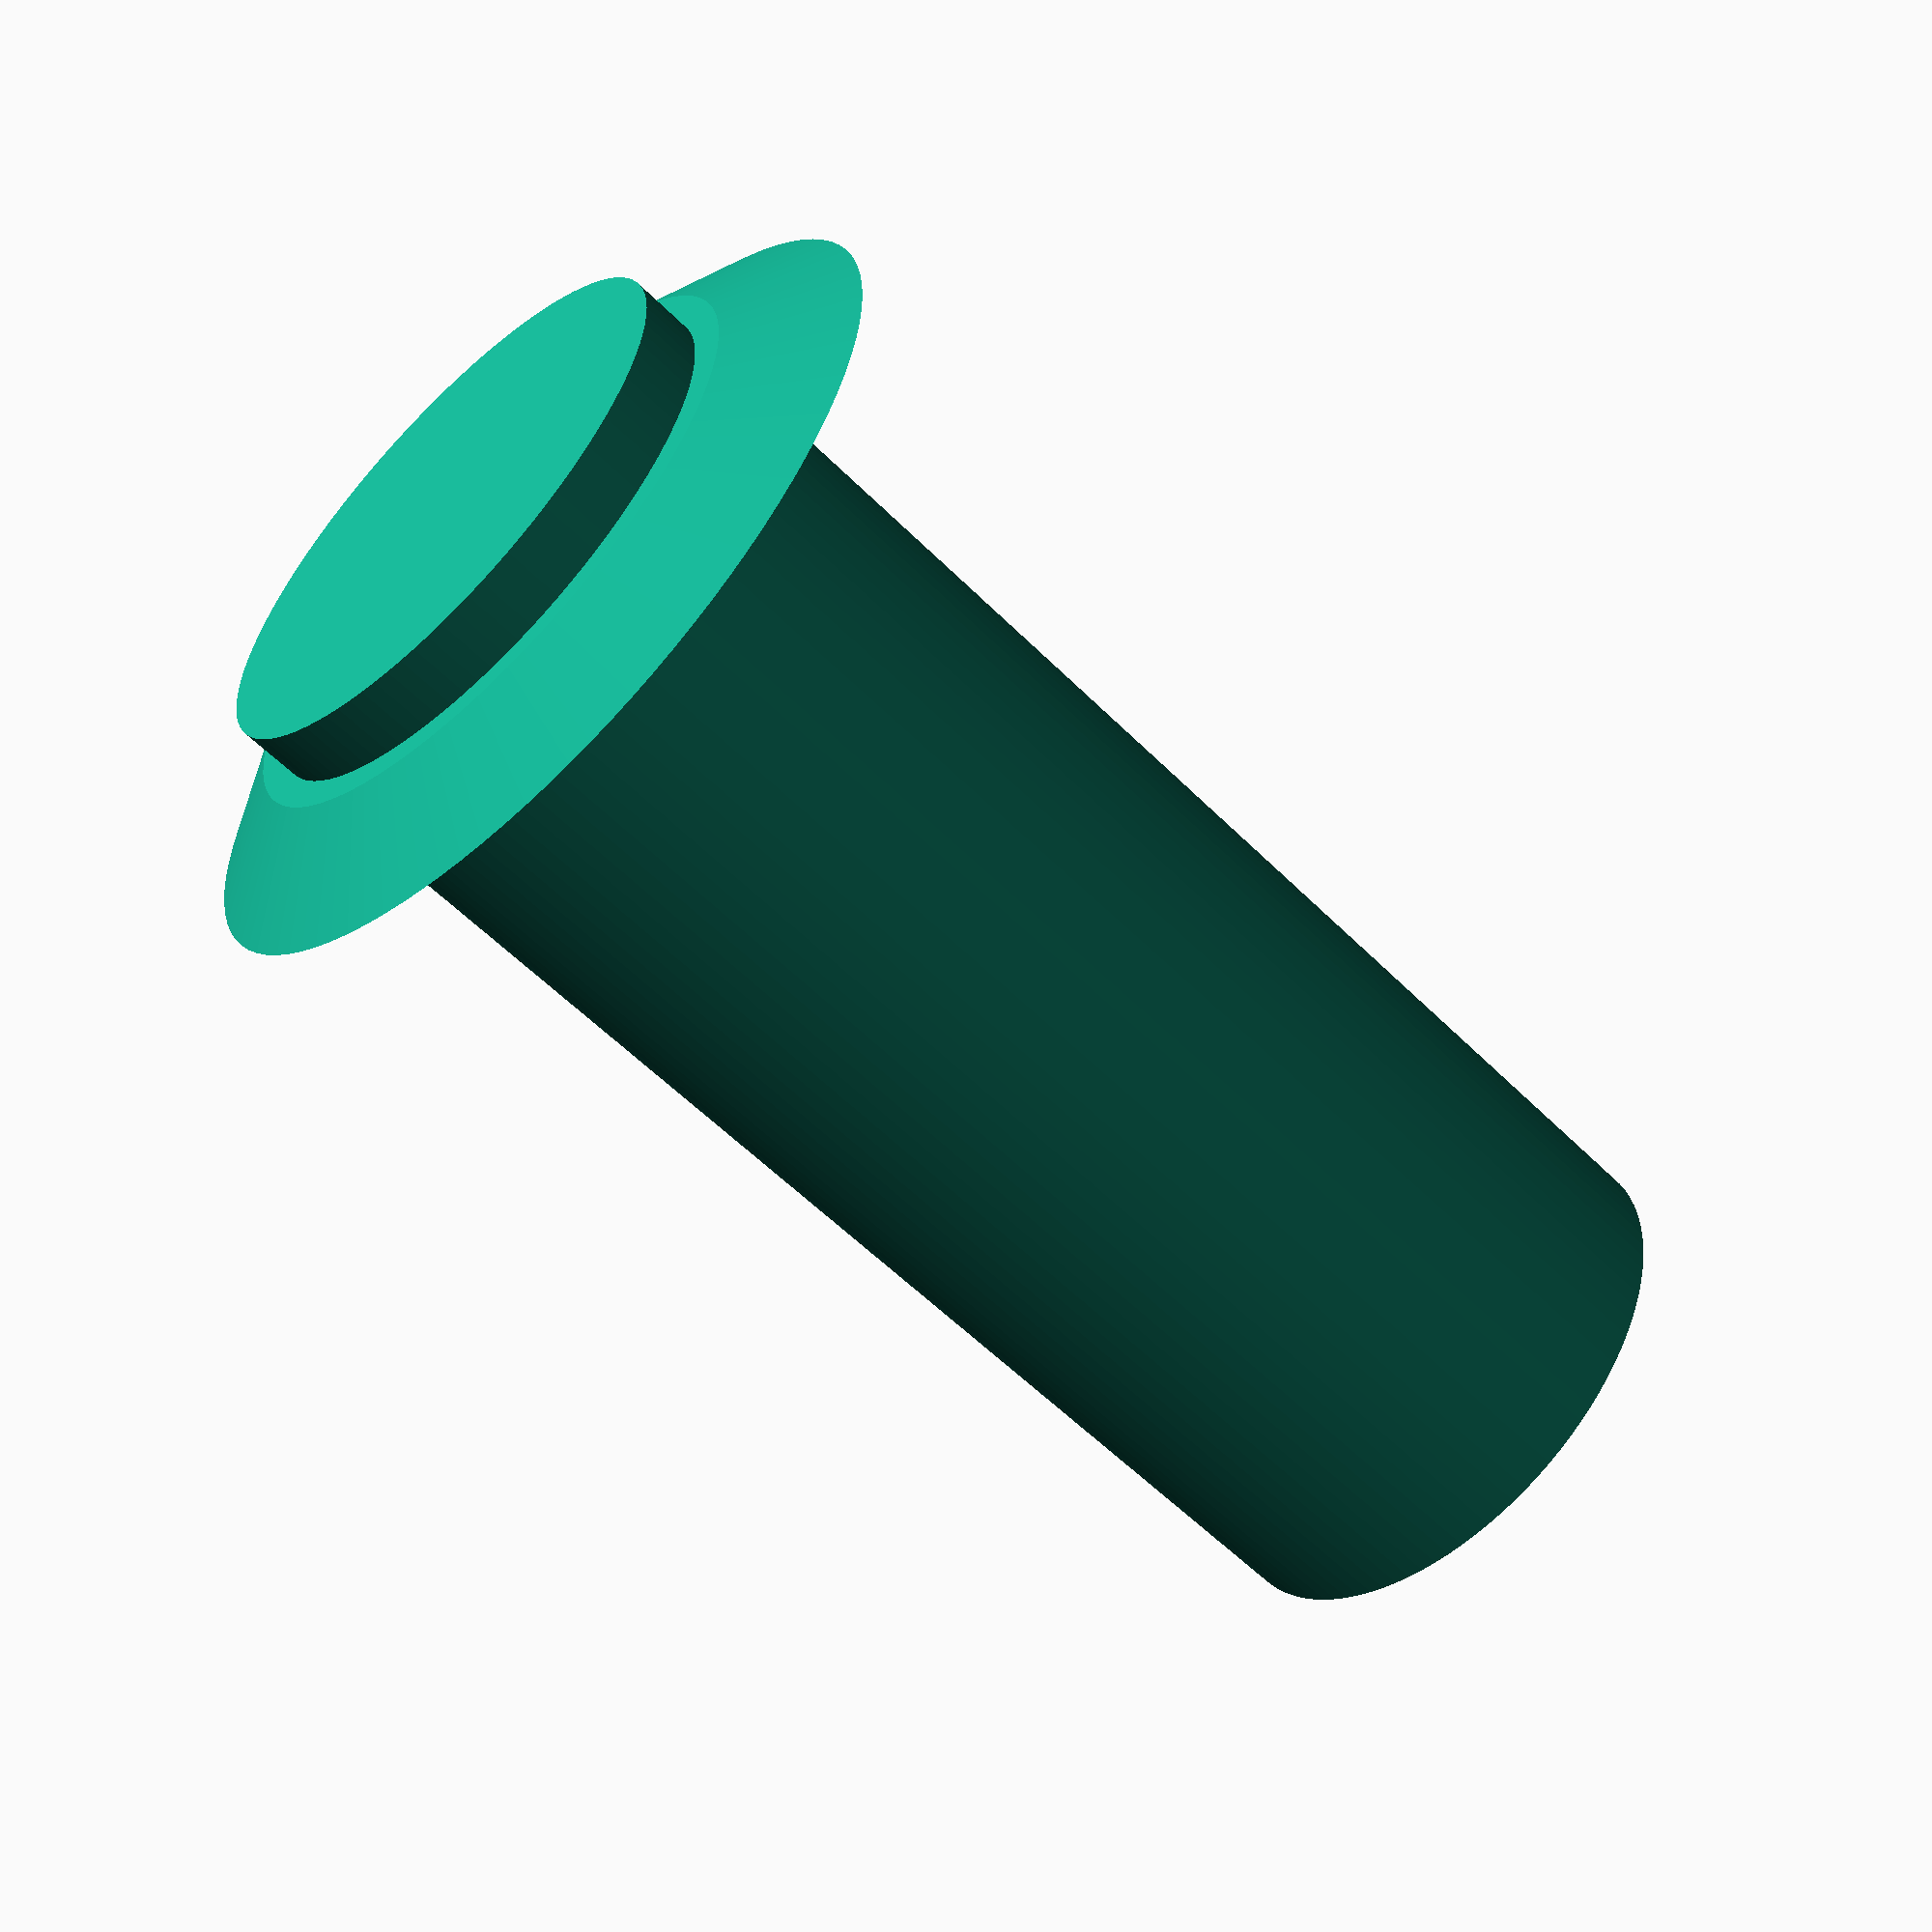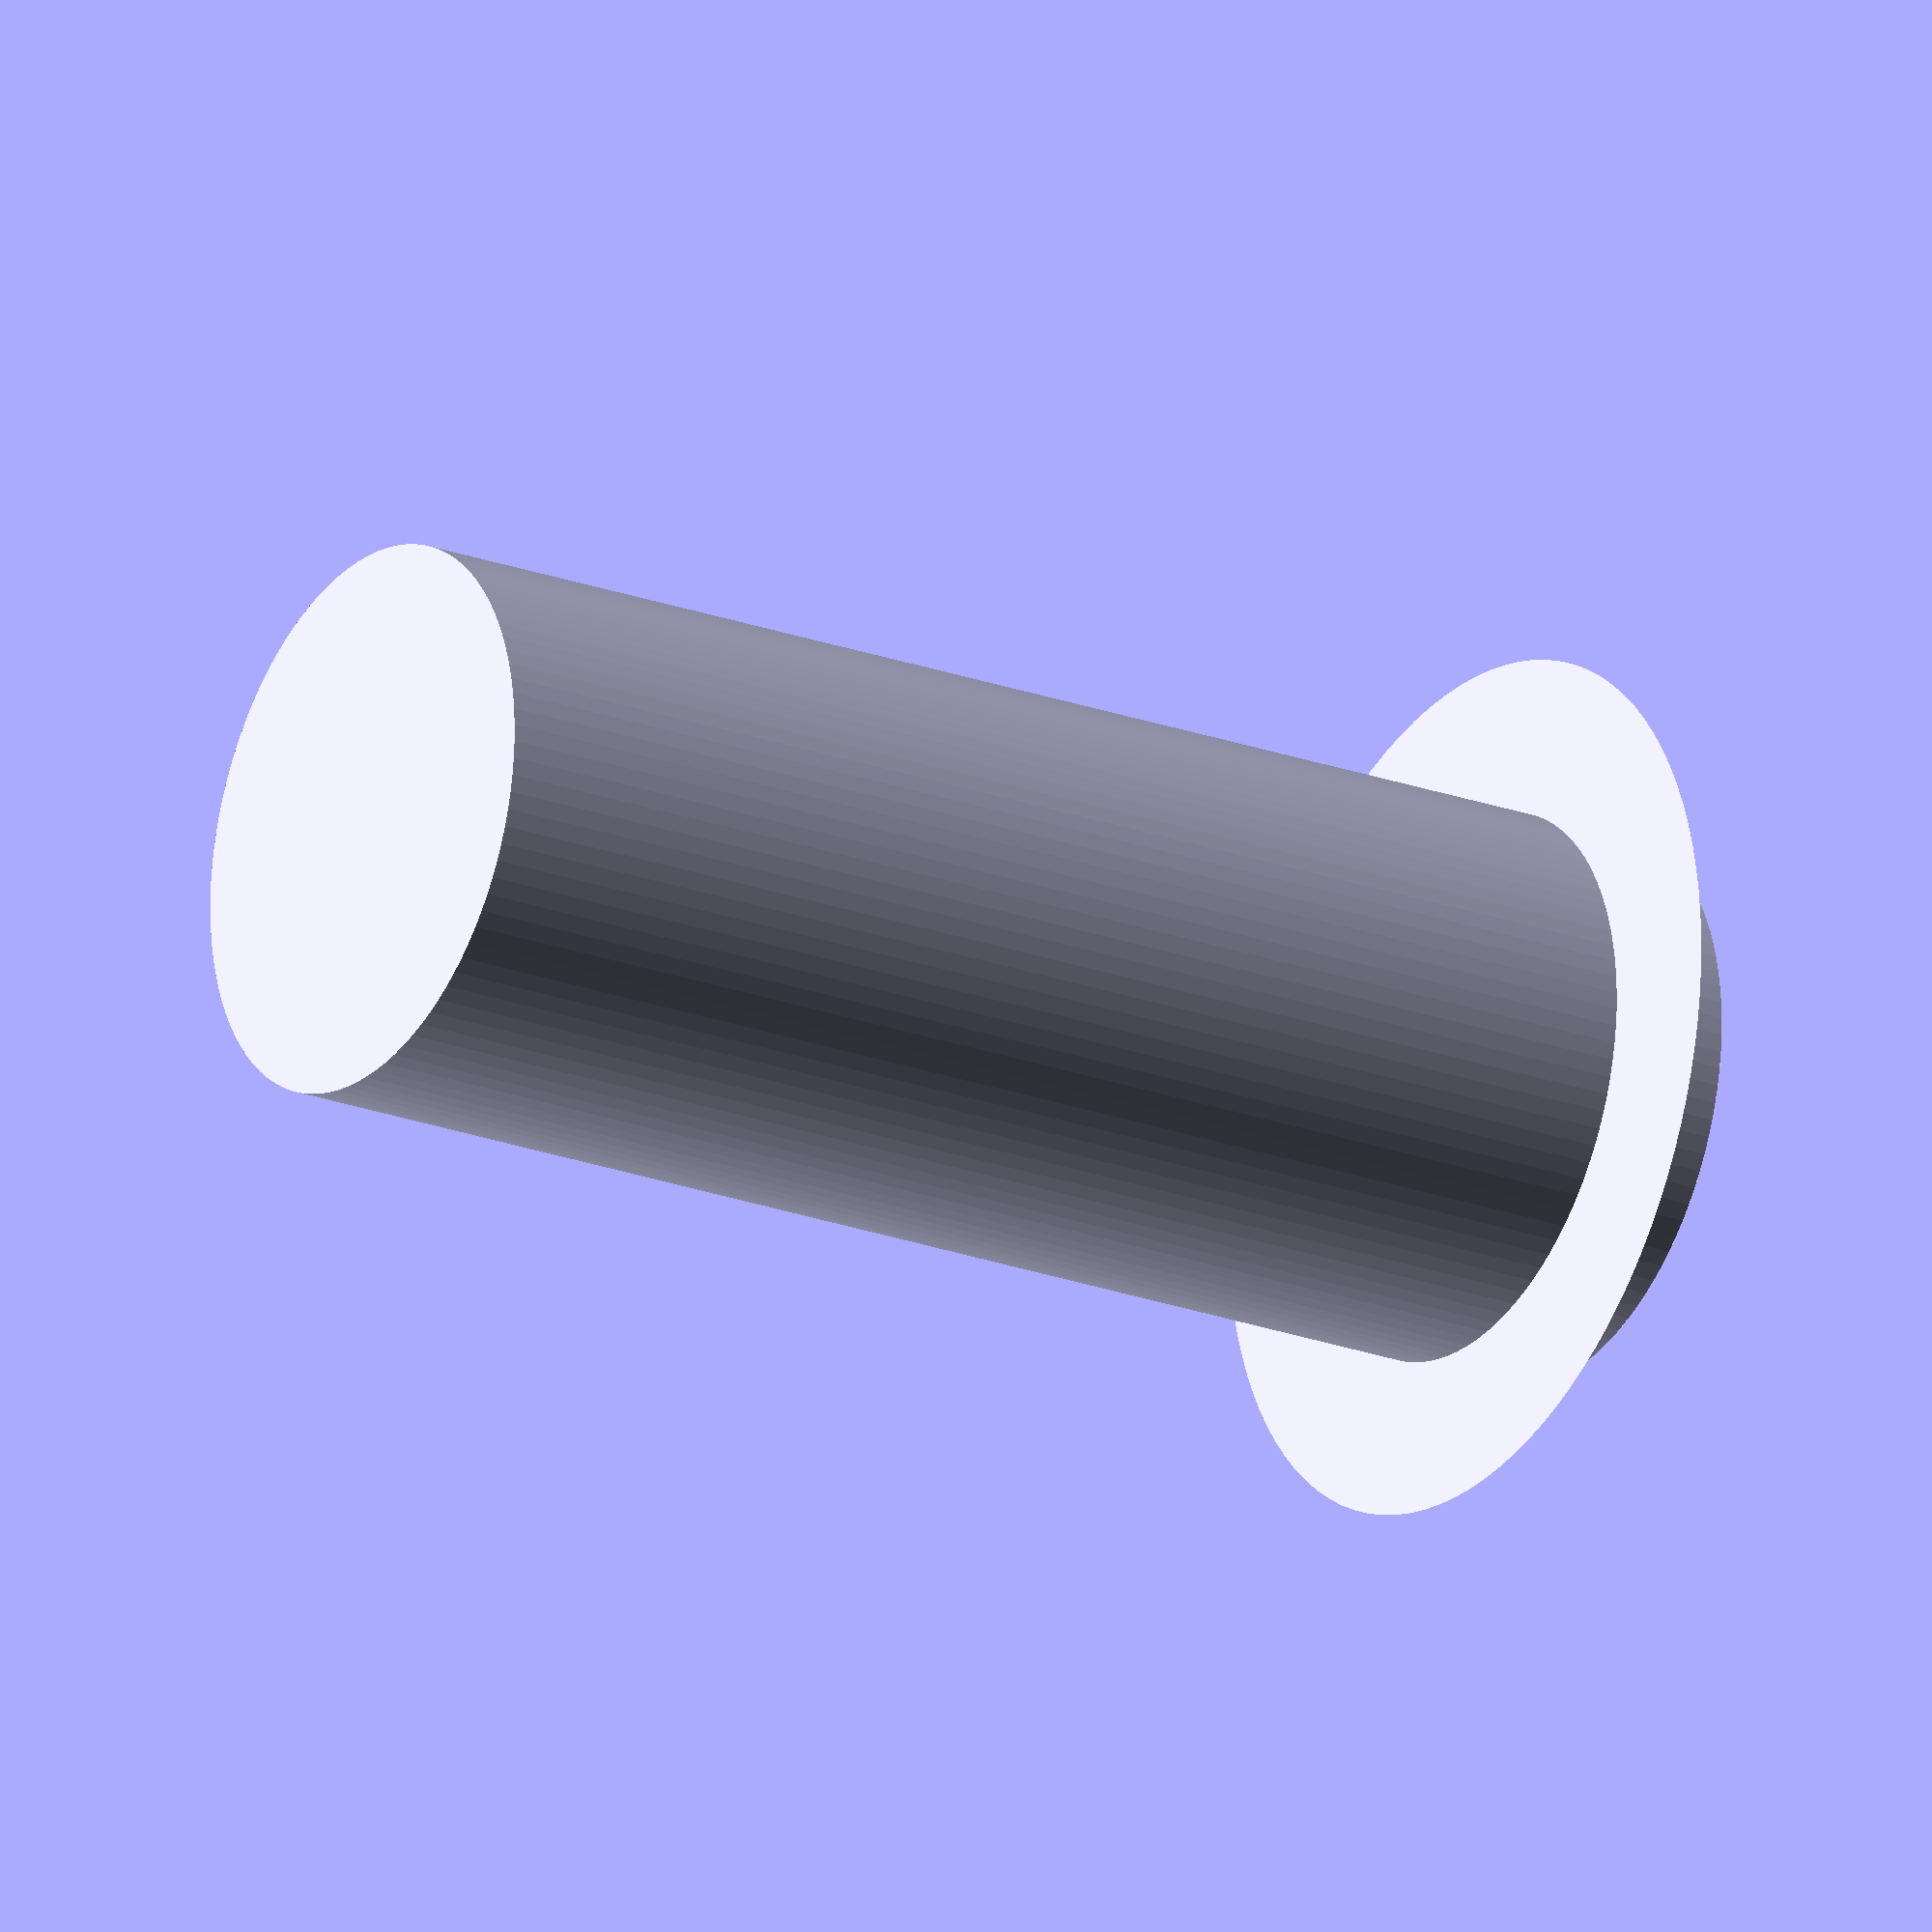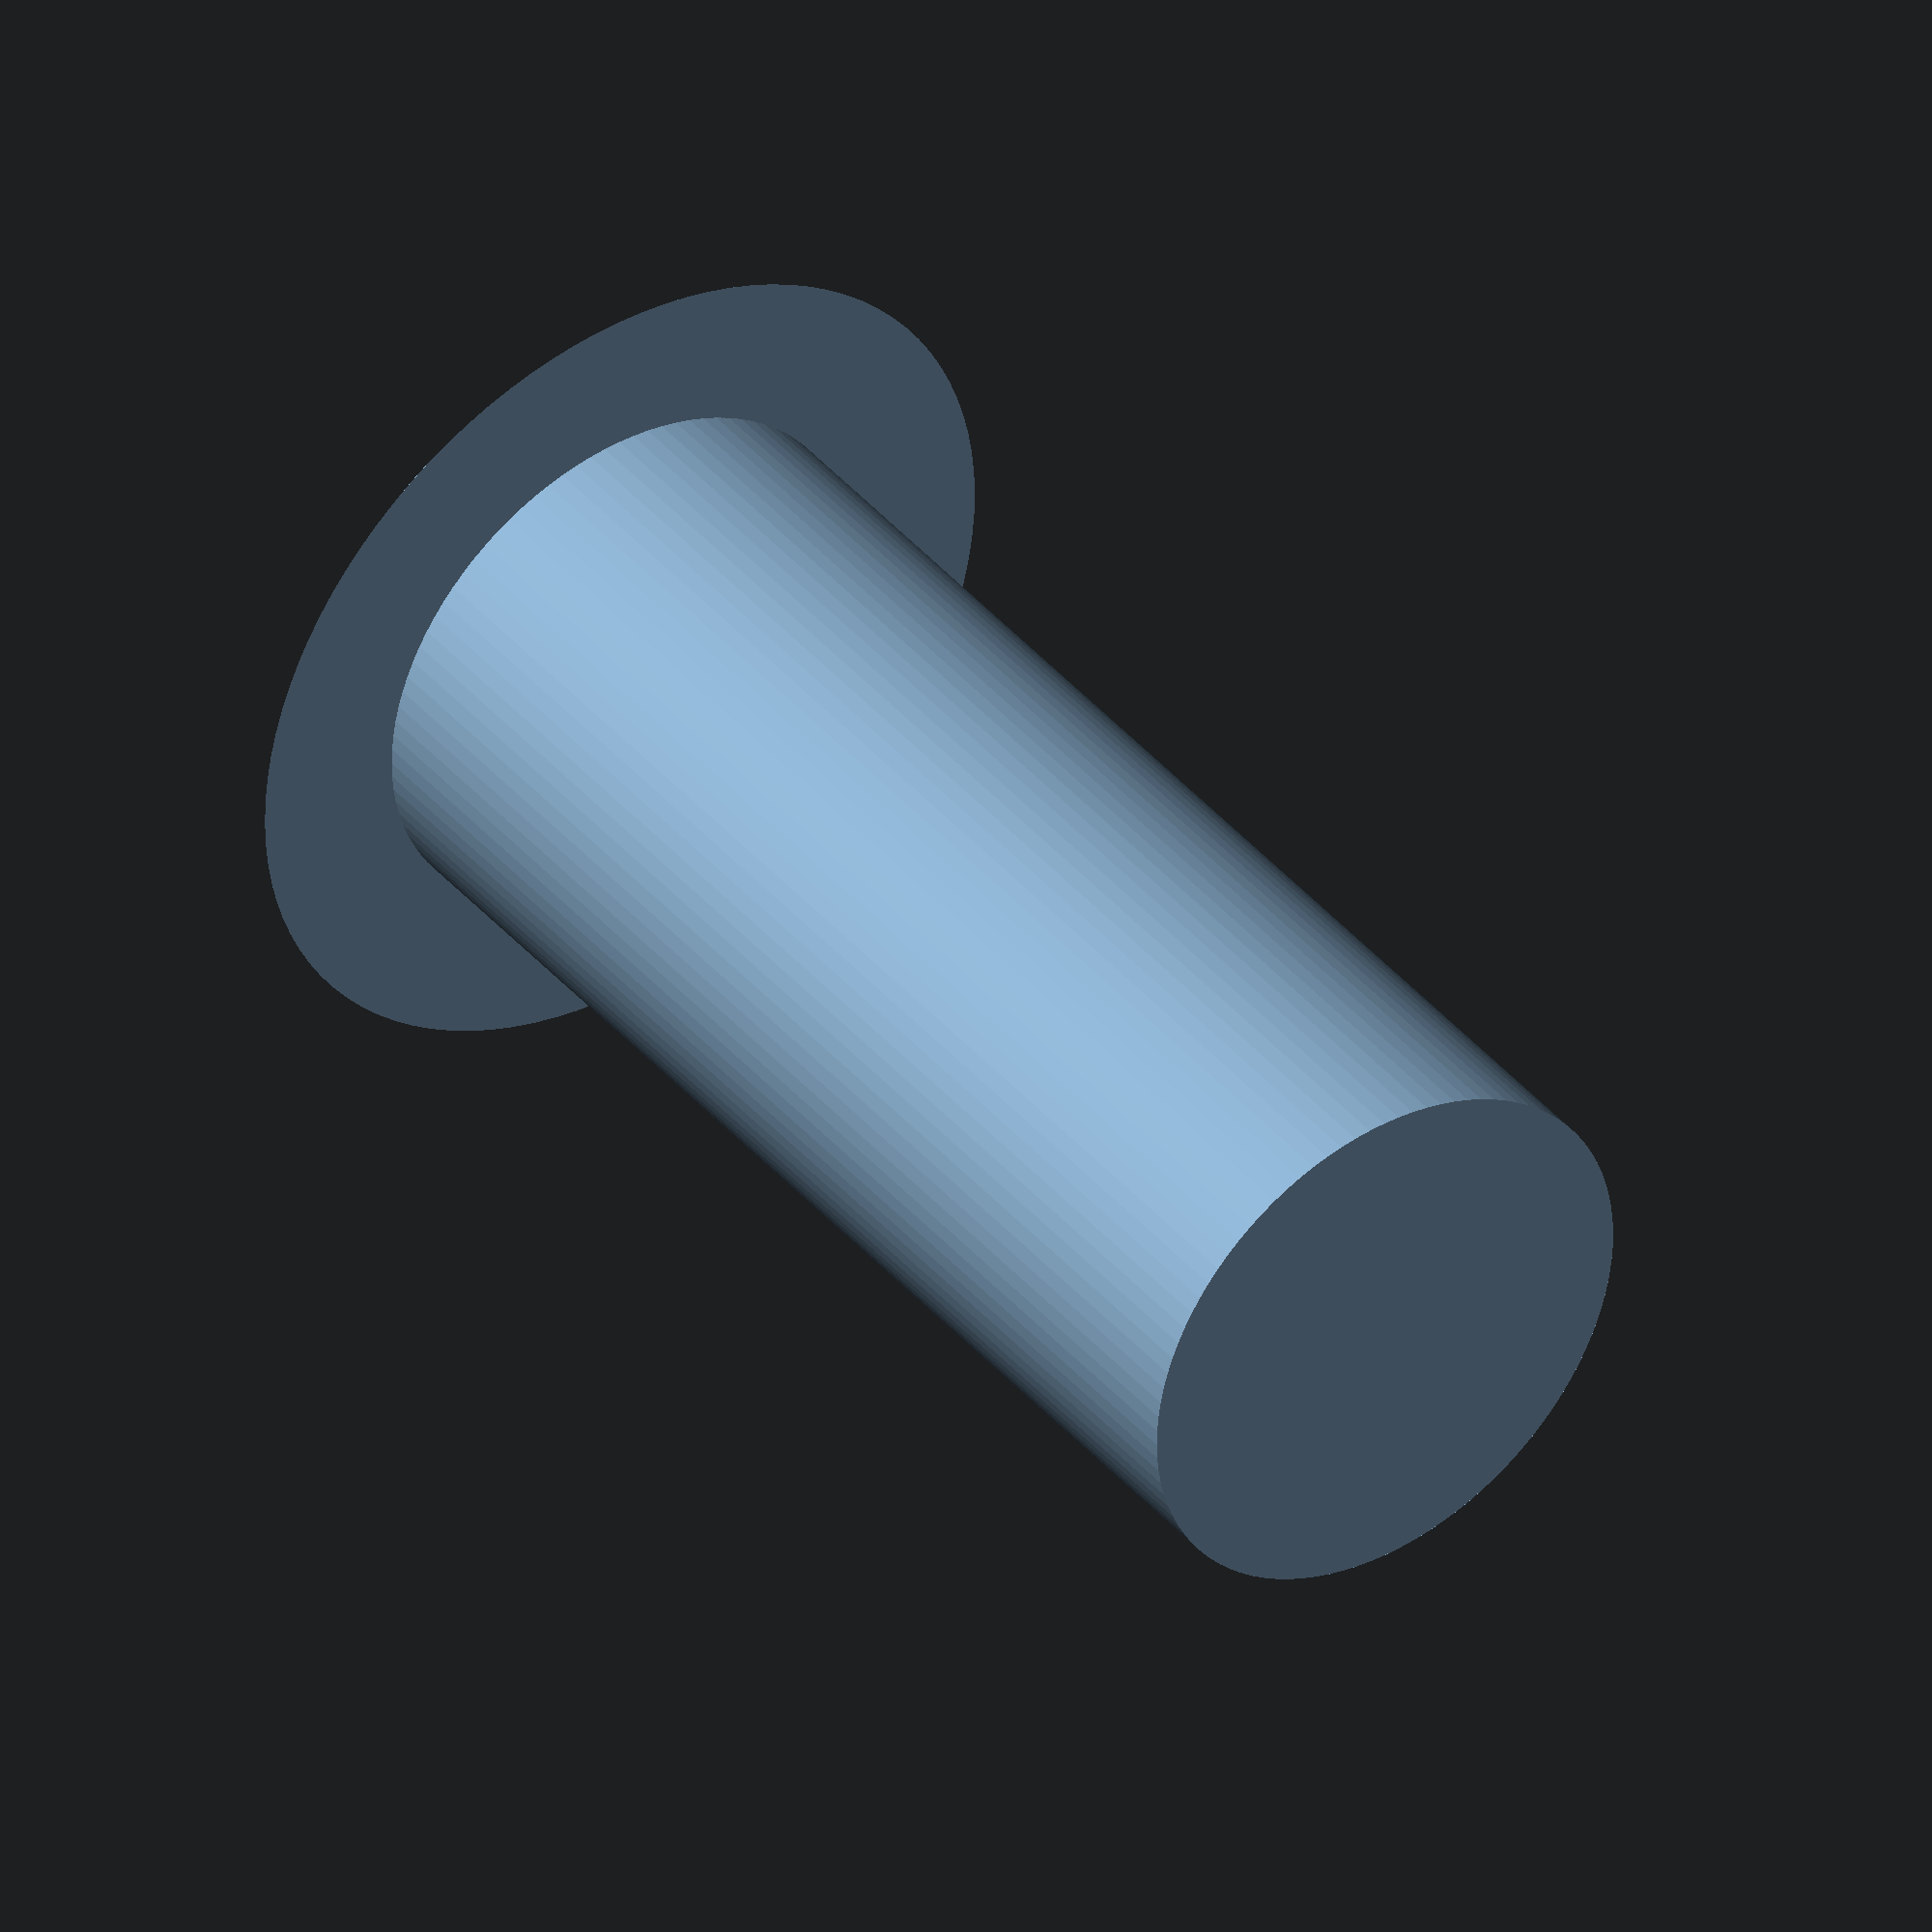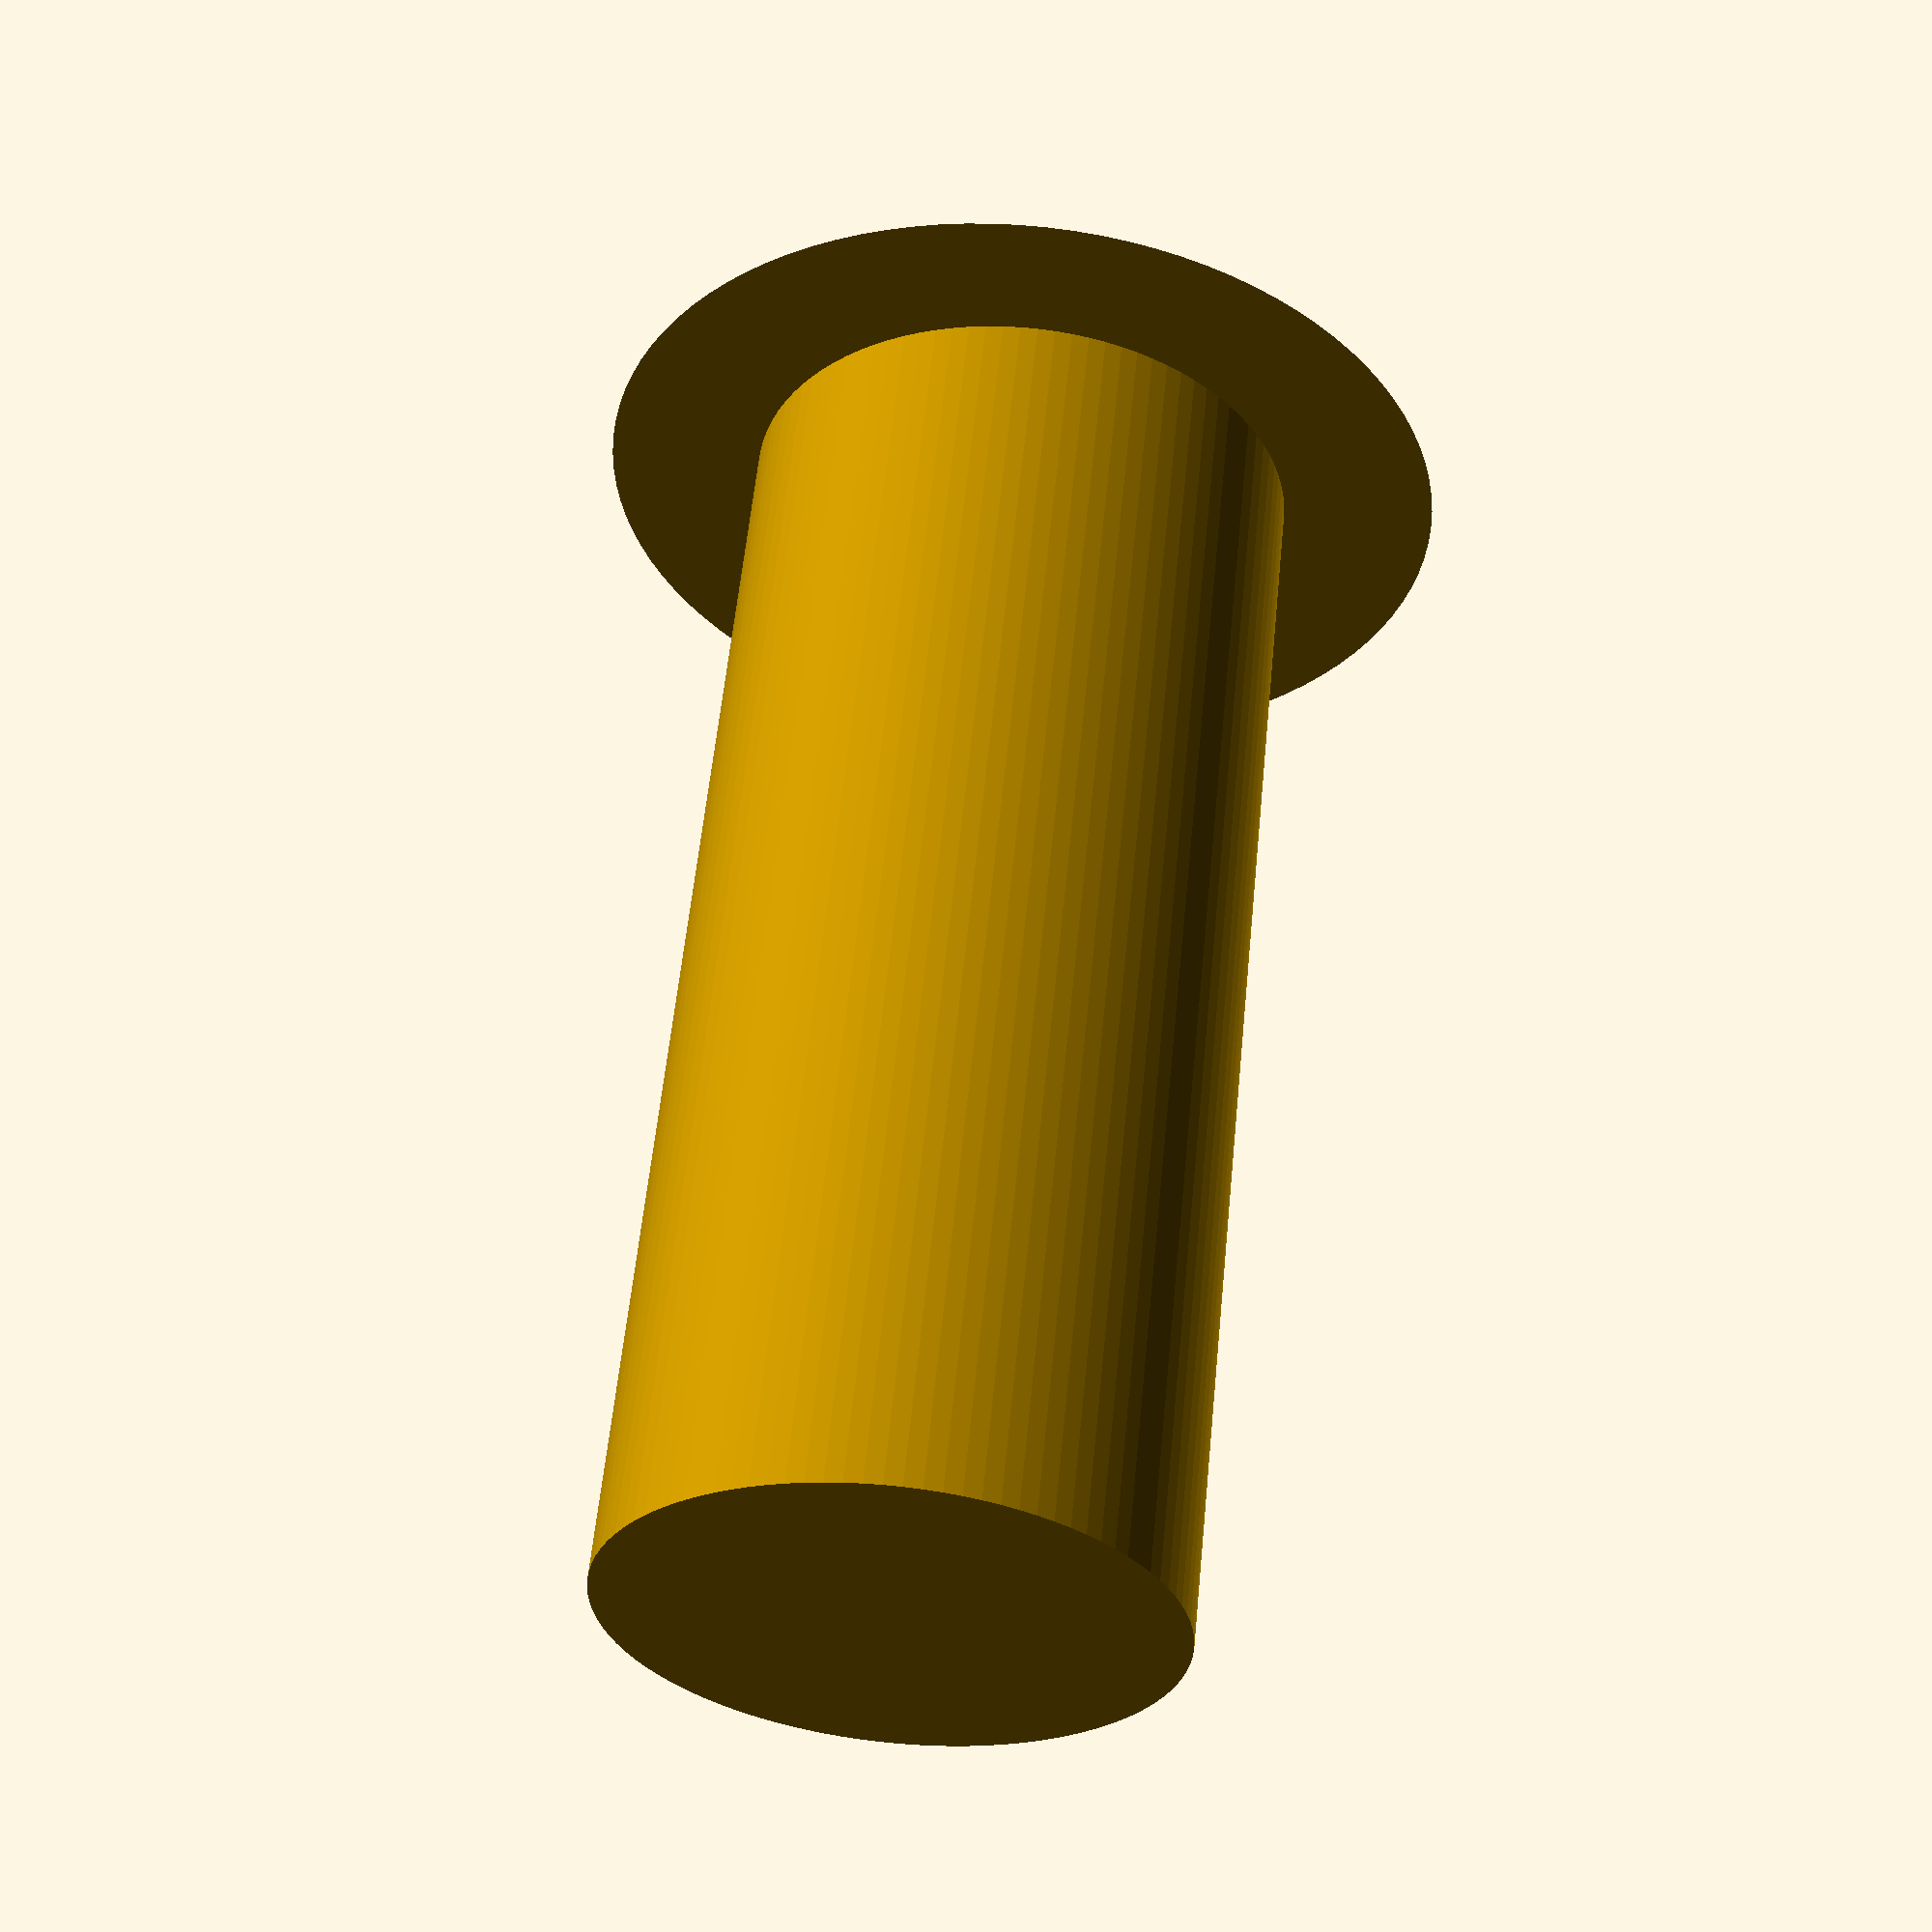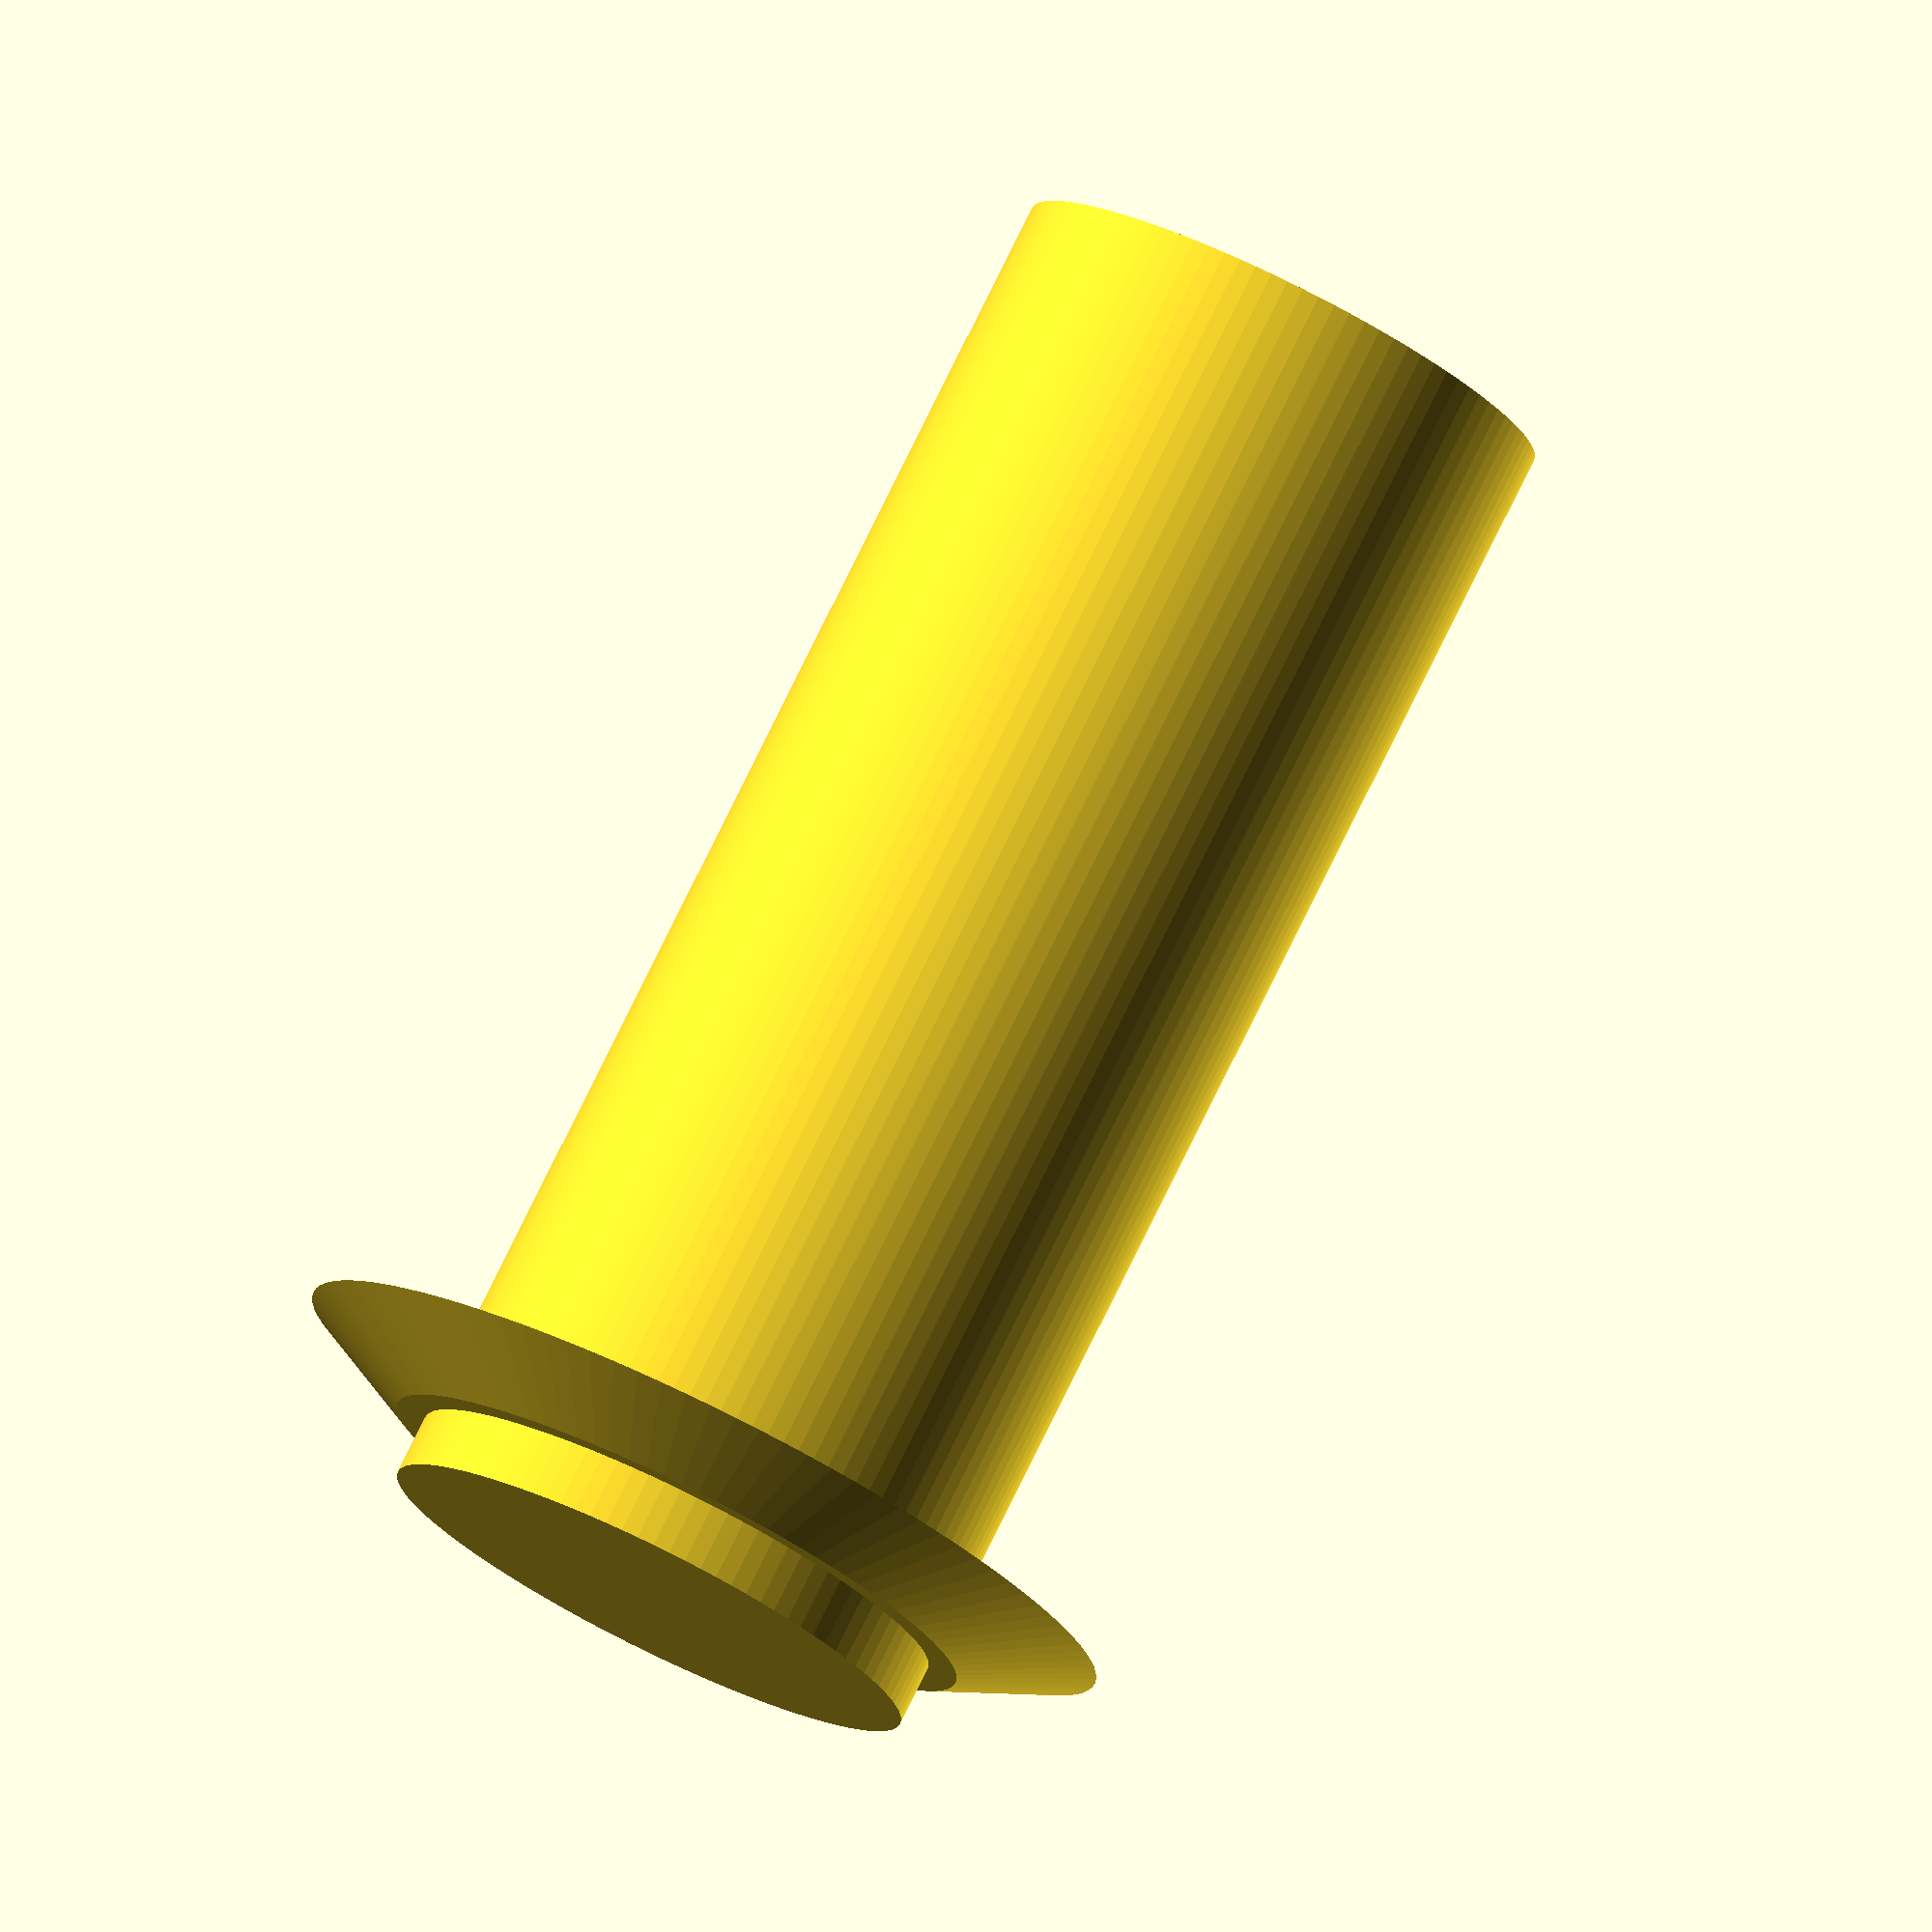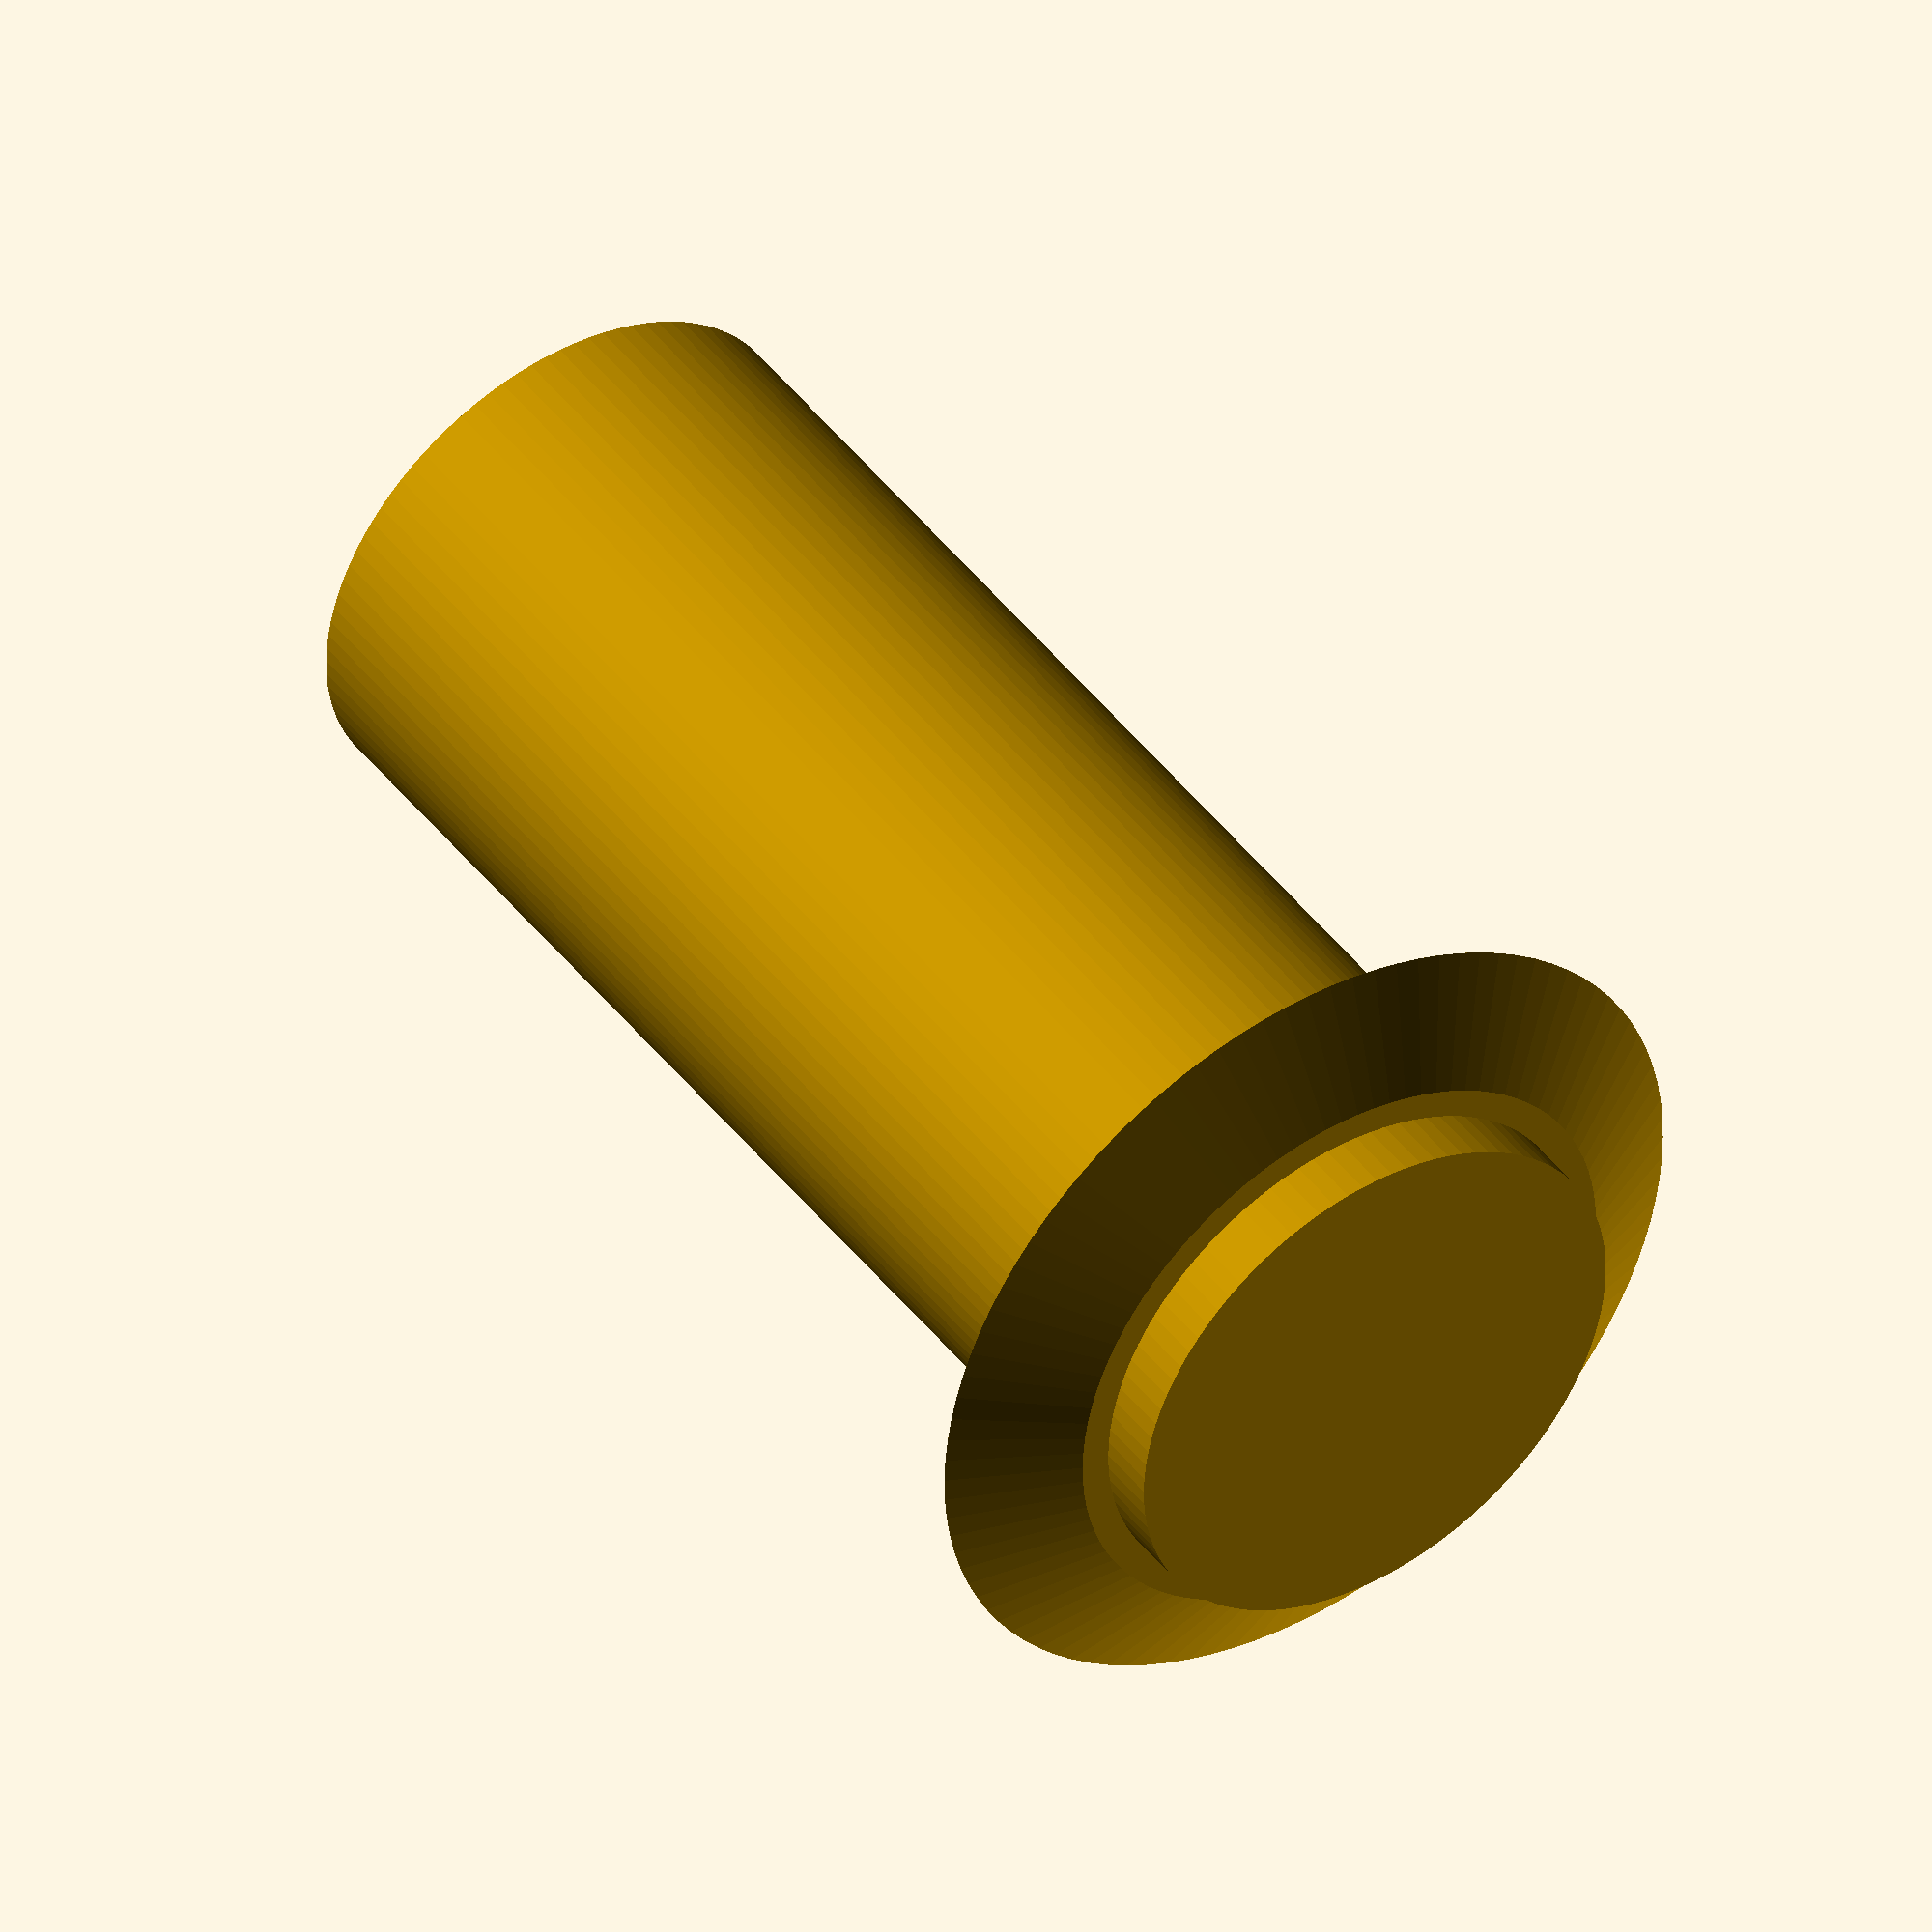
<openscad>
module onOffButton(
    $fn = 100
) {

    bottom_part_z_size = 6 + 12 + (6 / 2);
    bottom_part_diameter = 9; // M12 * 0.75

    support_z_size = 1;
    support_diameter_1 = 14;
    support_diameter_2 = 9 + 1;

    button_z_size = 2;
    button_diameter = 9;

    translate([0, 0, -bottom_part_z_size])
        cylinder(h=bottom_part_z_size, d=bottom_part_diameter, $fn = $fn);

    cylinder(
        h = support_z_size,
        d1 = support_diameter_1,
        d2 = support_diameter_2,
        $fn = $fn
    );

    cylinder(
        h = button_z_size,
        d = button_diameter,
        $fn = $fn
    );
}

onOffButton();
</openscad>
<views>
elev=56.8 azim=330.1 roll=43.8 proj=p view=wireframe
elev=22.2 azim=112.8 roll=237.2 proj=o view=solid
elev=320.2 azim=317.0 roll=144.3 proj=o view=solid
elev=122.4 azim=148.1 roll=354.4 proj=p view=solid
elev=101.3 azim=170.2 roll=153.8 proj=o view=wireframe
elev=135.3 azim=25.8 roll=214.7 proj=o view=wireframe
</views>
